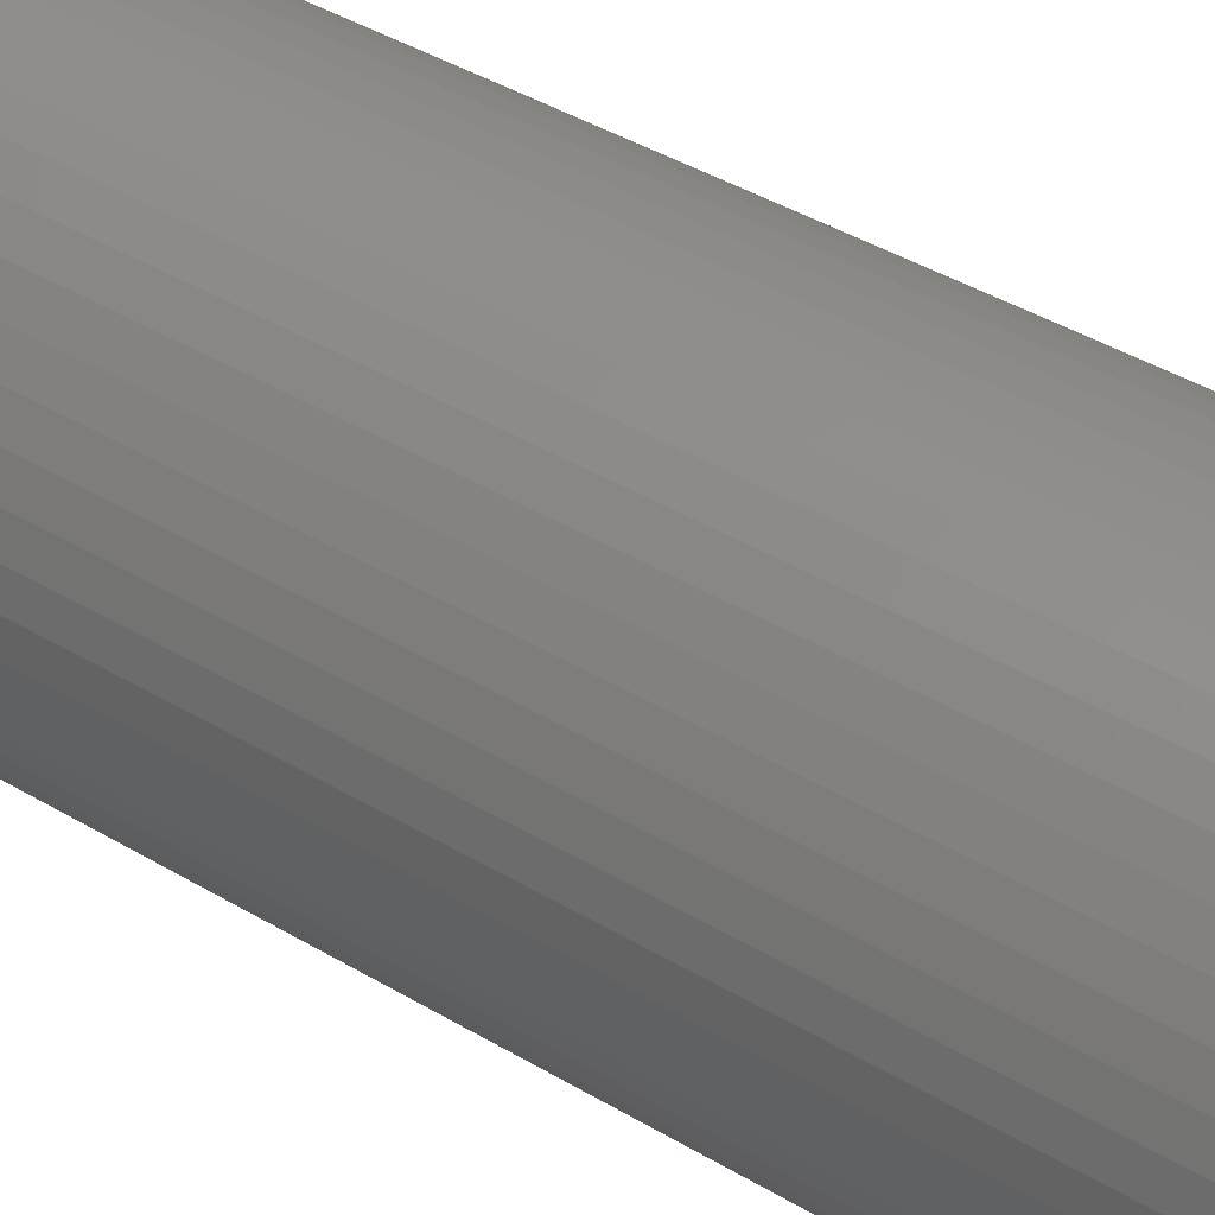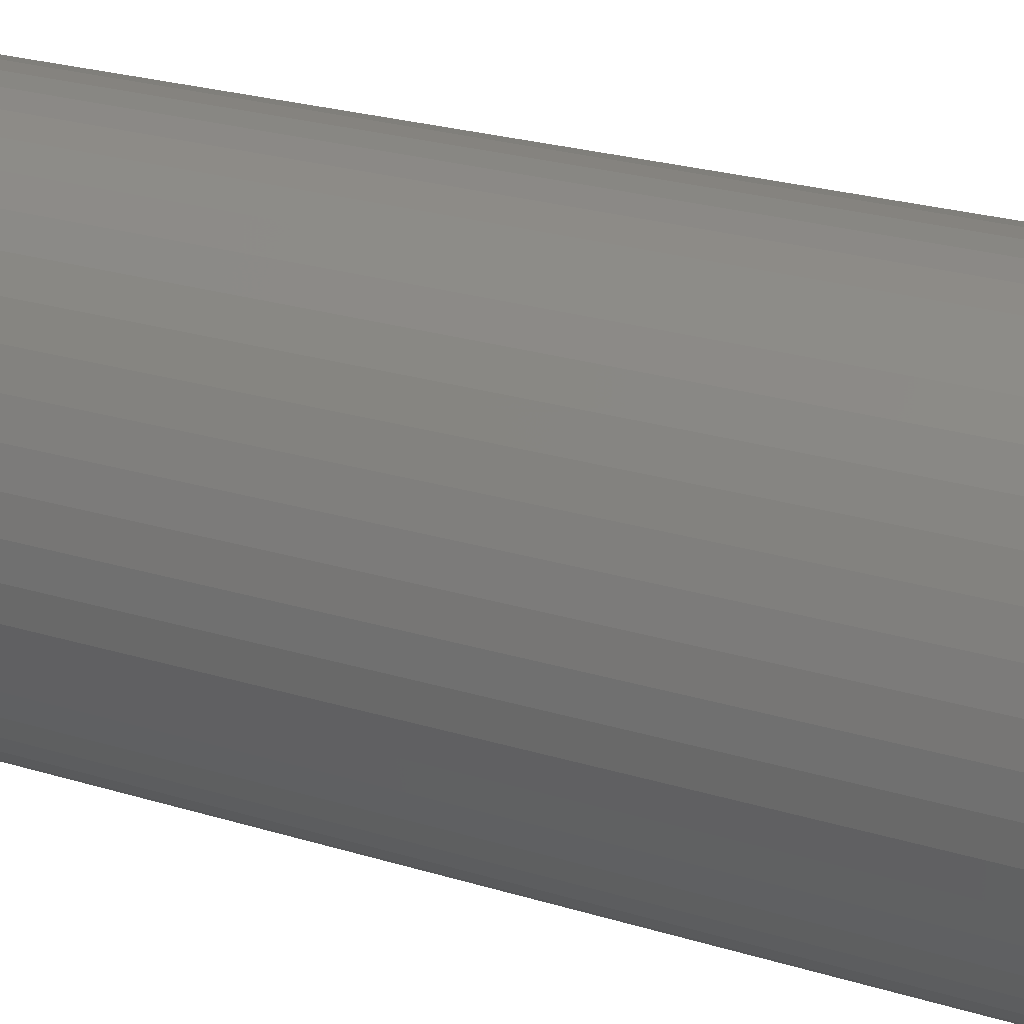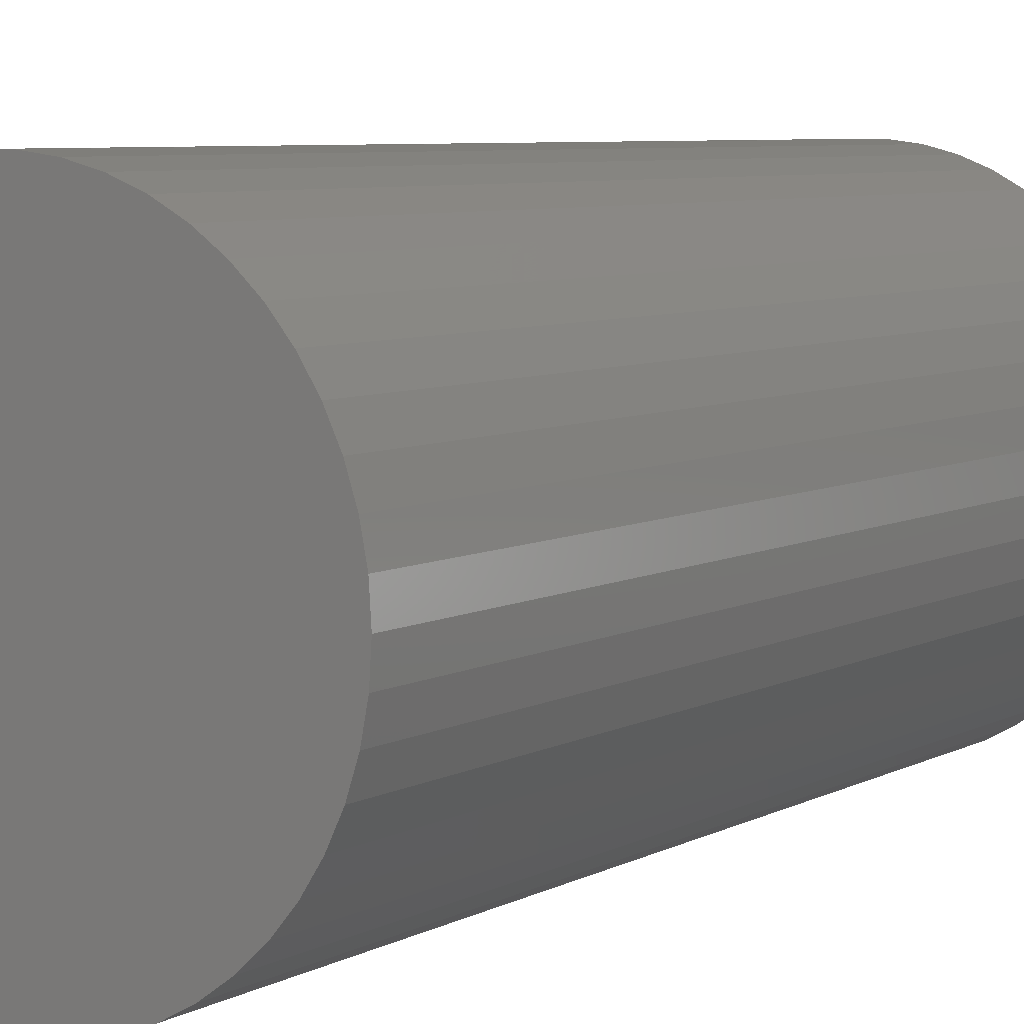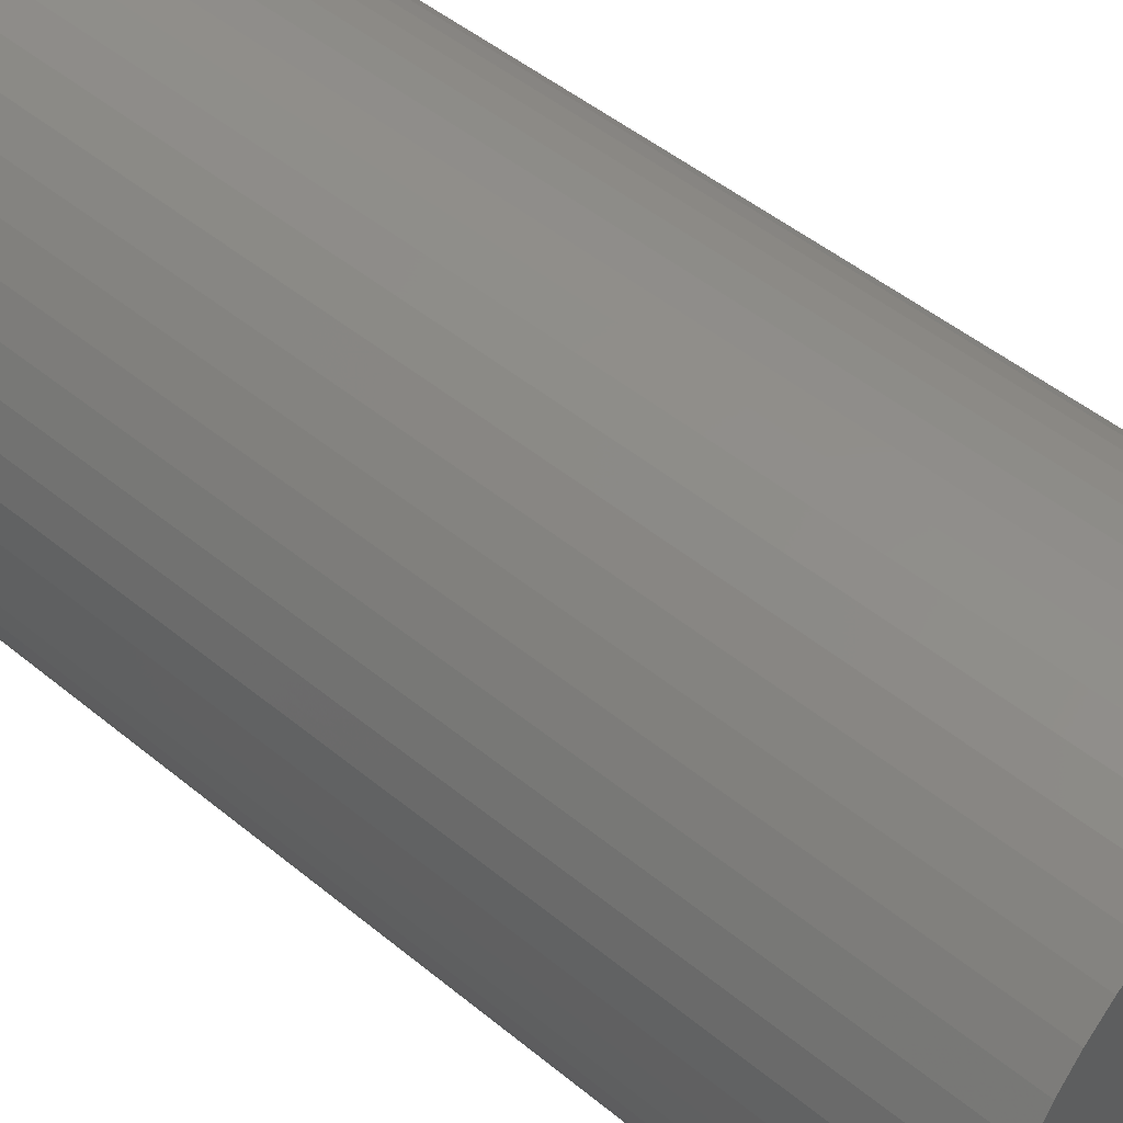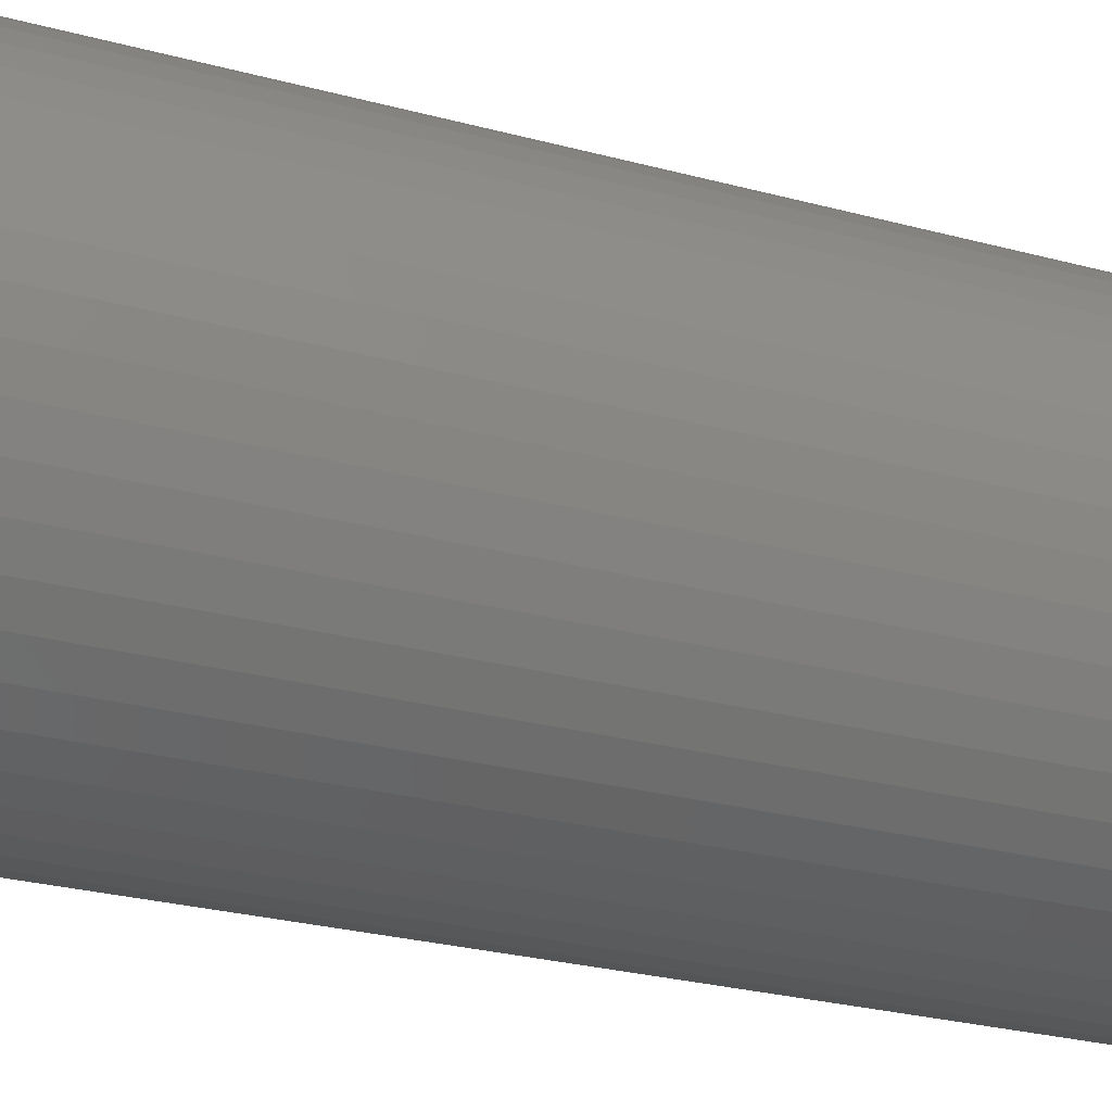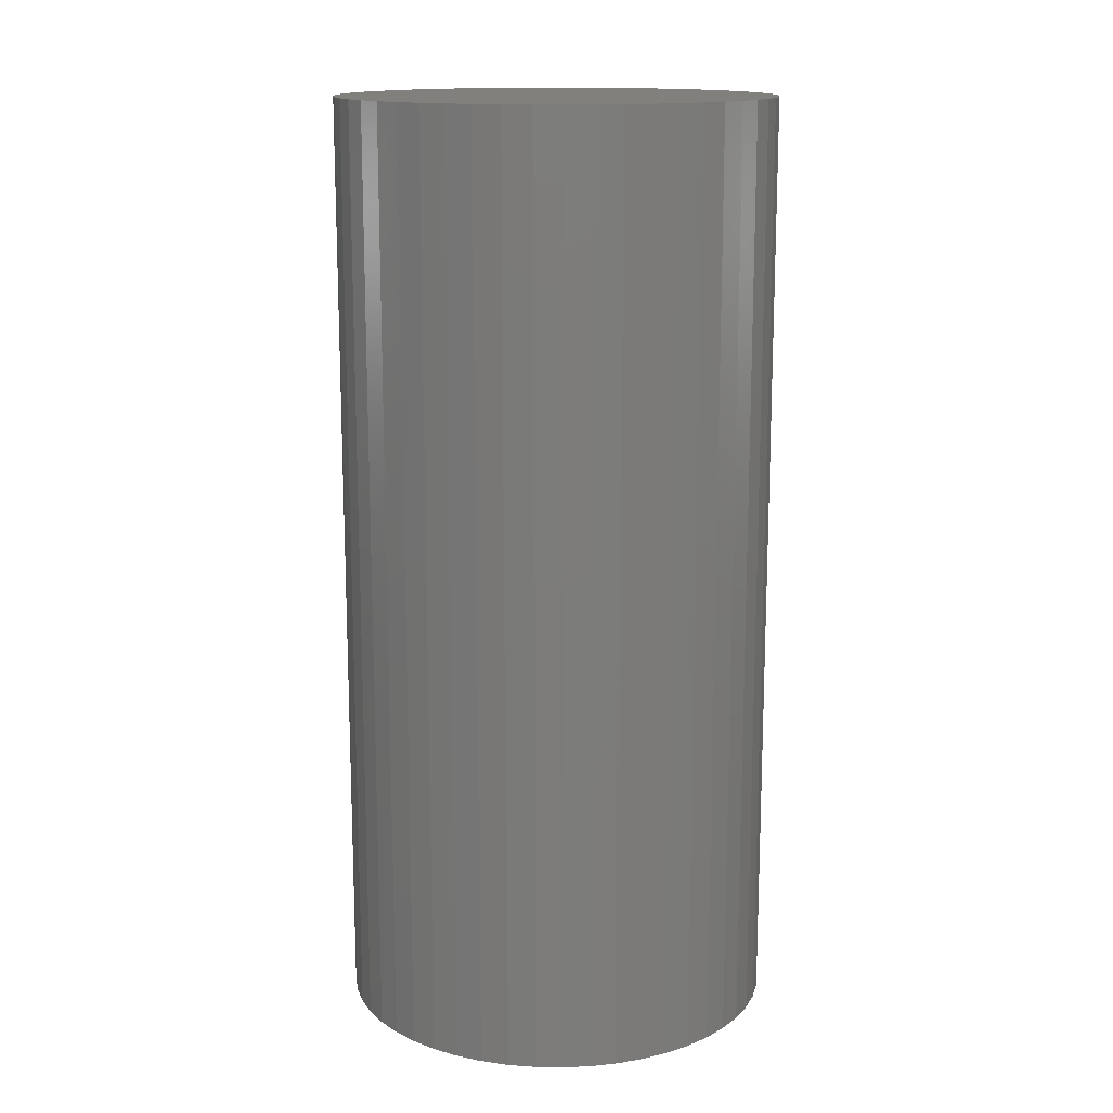
<metadata>
{"format":"stl","ext":"stl","renderer":"f3d","projection":"perspective","resolution":1024,"background":"white","views":[{"elev":45.7,"azim":-56.1,"up":"+Y"},{"elev":24.6,"azim":116.8,"up":"+Y"},{"elev":6.2,"azim":32.1,"up":"+Y"},{"elev":46.3,"azim":133.6,"up":"+Y"},{"elev":-26.1,"azim":66.6,"up":"+Y"},{"elev":14.6,"azim":102.9,"up":"+Z"}]}
</metadata>
<code>
# stl→obj: 100 verts, 196 faces
v 2.1 0 4.5
v 2.083 0.2632 -4.5
v 2.083 0.2632 4.5
v 2.1 0 -4.5
v 2.034 0.5222 -4.5
v 2.034 0.5222 4.5
v -2.1 0 -4.5
v -2.083 0.2632 4.5
v -2.083 0.2632 -4.5
v -2.1 0 4.5
v 0.1319 2.096 -4.5
v -0.1319 2.096 4.5
v 0.1319 2.096 4.5
v -0.1319 2.096 -4.5
v 2.083 -0.2632 -4.5
v 2.034 -0.5222 -4.5
v 1.953 -0.7731 -4.5
v 1.953 0.7731 -4.5
v 1.84 -1.012 -4.5
v 1.84 1.012 -4.5
v 1.699 -1.234 -4.5
v 1.699 1.234 -4.5
v 1.531 -1.438 -4.5
v 1.531 1.438 -4.5
v 1.339 -1.618 -4.5
v 1.339 1.618 -4.5
v 1.125 -1.773 -4.5
v 1.125 1.773 -4.5
v 0.8941 -1.9 -4.5
v 0.8941 1.9 -4.5
v 0.6489 -1.997 -4.5
v 0.6489 1.997 -4.5
v 0.3935 -2.063 -4.5
v 0.3935 2.063 -4.5
v 0.1319 -2.096 -4.5
v -0.1319 -2.096 -4.5
v -0.3935 -2.063 -4.5
v -0.3935 2.063 -4.5
v -0.6489 -1.997 -4.5
v -0.6489 1.997 -4.5
v -0.8941 -1.9 -4.5
v -0.8941 1.9 -4.5
v -1.125 -1.773 -4.5
v -1.125 1.773 -4.5
v -1.339 -1.618 -4.5
v -1.339 1.618 -4.5
v -1.531 -1.438 -4.5
v -1.531 1.438 -4.5
v -1.699 -1.234 -4.5
v -1.699 1.234 -4.5
v -1.84 -1.012 -4.5
v -1.84 1.012 -4.5
v -1.953 -0.7731 -4.5
v -1.953 0.7731 -4.5
v -2.034 -0.5222 -4.5
v -2.034 0.5222 -4.5
v -2.083 -0.2632 -4.5
v 1.339 1.618 4.5
v 1.531 1.438 4.5
v -1.531 1.438 4.5
v -1.339 1.618 4.5
v 2.083 -0.2632 4.5
v 2.034 -0.5222 4.5
v 1.953 0.7731 4.5
v 1.953 -0.7731 4.5
v 1.84 1.012 4.5
v 1.84 -1.012 4.5
v 1.699 1.234 4.5
v 1.699 -1.234 4.5
v 1.531 -1.438 4.5
v 1.339 -1.618 4.5
v 1.125 1.773 4.5
v 1.125 -1.773 4.5
v 0.8941 1.9 4.5
v 0.8941 -1.9 4.5
v 0.6489 1.997 4.5
v 0.6489 -1.997 4.5
v 0.3935 2.063 4.5
v 0.3935 -2.063 4.5
v 0.1319 -2.096 4.5
v -0.1319 -2.096 4.5
v -0.3935 2.063 4.5
v -0.3935 -2.063 4.5
v -0.6489 1.997 4.5
v -0.6489 -1.997 4.5
v -0.8941 1.9 4.5
v -0.8941 -1.9 4.5
v -1.125 1.773 4.5
v -1.125 -1.773 4.5
v -1.339 -1.618 4.5
v -1.531 -1.438 4.5
v -1.699 1.234 4.5
v -1.699 -1.234 4.5
v -1.84 1.012 4.5
v -1.84 -1.012 4.5
v -1.953 0.7731 4.5
v -1.953 -0.7731 4.5
v -2.034 0.5222 4.5
v -2.034 -0.5222 4.5
v -2.083 -0.2632 4.5
f 1 2 3
f 2 1 4
f 3 5 6
f 5 3 2
f 7 8 9
f 8 7 10
f 11 12 13
f 12 11 14
f 15 2 4
f 16 2 15
f 16 5 2
f 17 5 16
f 17 18 5
f 19 18 17
f 19 20 18
f 21 20 19
f 21 22 20
f 23 22 21
f 23 24 22
f 25 24 23
f 25 26 24
f 27 26 25
f 27 28 26
f 29 28 27
f 29 30 28
f 31 30 29
f 31 32 30
f 33 32 31
f 33 34 32
f 35 34 33
f 35 11 34
f 36 11 35
f 36 14 11
f 37 14 36
f 37 38 14
f 39 38 37
f 39 40 38
f 41 40 39
f 41 42 40
f 43 42 41
f 43 44 42
f 45 44 43
f 45 46 44
f 47 46 45
f 47 48 46
f 49 48 47
f 49 50 48
f 51 50 49
f 51 52 50
f 53 52 51
f 53 54 52
f 55 54 53
f 55 56 54
f 57 56 55
f 57 9 56
f 9 57 7
f 24 58 59
f 58 24 26
f 46 60 61
f 60 46 48
f 3 62 1
f 6 62 3
f 6 63 62
f 64 63 6
f 64 65 63
f 66 65 64
f 66 67 65
f 68 67 66
f 68 69 67
f 59 69 68
f 59 70 69
f 58 70 59
f 58 71 70
f 72 71 58
f 72 73 71
f 74 73 72
f 74 75 73
f 76 75 74
f 76 77 75
f 78 77 76
f 78 79 77
f 13 79 78
f 13 80 79
f 12 80 13
f 12 81 80
f 82 81 12
f 82 83 81
f 84 83 82
f 84 85 83
f 86 85 84
f 86 87 85
f 88 87 86
f 88 89 87
f 61 89 88
f 61 90 89
f 60 90 61
f 60 91 90
f 92 91 60
f 92 93 91
f 94 93 92
f 94 95 93
f 96 95 94
f 96 97 95
f 98 97 96
f 98 99 97
f 8 99 98
f 8 100 99
f 100 8 10
f 40 86 84
f 86 40 42
f 64 20 66
f 20 64 18
f 30 76 74
f 76 30 32
f 26 72 58
f 72 26 28
f 54 94 52
f 94 54 96
f 50 60 48
f 60 50 92
f 42 88 86
f 88 42 44
f 38 84 82
f 84 38 40
f 29 73 75
f 73 29 27
f 66 22 68
f 22 66 20
f 32 78 76
f 78 32 34
f 56 96 54
f 96 56 98
f 14 82 12
f 82 14 38
f 62 4 1
f 4 62 15
f 63 15 62
f 15 63 16
f 27 71 73
f 71 27 25
f 65 16 63
f 16 65 17
f 69 19 67
f 19 69 21
f 47 90 91
f 90 47 45
f 51 97 53
f 97 51 95
f 47 93 49
f 93 47 91
f 57 10 7
f 10 57 100
f 36 80 81
f 80 36 35
f 6 18 64
f 18 6 5
f 68 24 59
f 24 68 22
f 34 13 78
f 13 34 11
f 28 74 72
f 74 28 30
f 52 92 50
f 92 52 94
f 9 98 56
f 98 9 8
f 44 61 88
f 61 44 46
f 67 17 65
f 17 67 19
f 70 21 69
f 21 70 23
f 41 85 87
f 85 41 39
f 53 99 55
f 99 53 97
f 35 79 80
f 79 35 33
f 31 75 77
f 75 31 29
f 25 70 71
f 70 25 23
f 37 81 83
f 81 37 36
f 49 95 51
f 95 49 93
f 55 100 57
f 100 55 99
f 33 77 79
f 77 33 31
f 43 87 89
f 87 43 41
f 39 83 85
f 83 39 37
f 45 89 90
f 89 45 43

</code>
